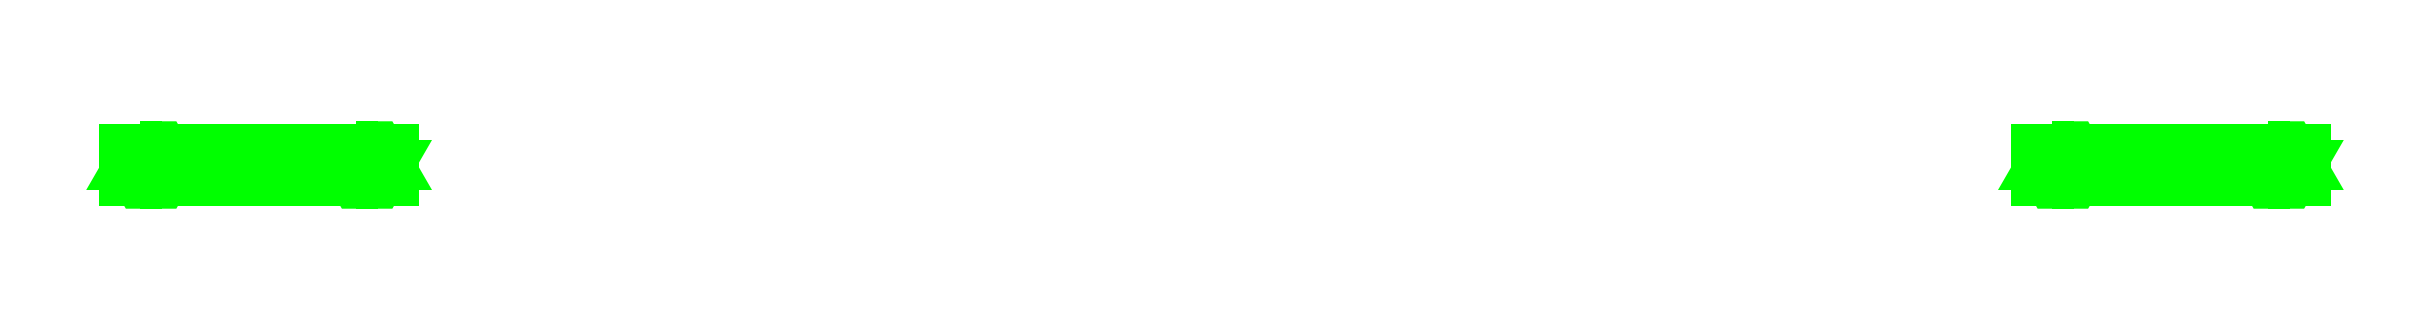
<metadata>
{"format":"dxf","ext":"dxf","renderer":"ezdxf+matplotlib","layout":"modelspace","background":"white","min_lineweight":24,"dpi":150}
</metadata>
<code>
0
SECTION
2
ENTITIES
0
3DFACE
8
SHASSIS
10
-1.93
20
2.2e-15
30
-1.43
11
-1.95
21
0.03464
31
-1.43
12
-1.95
22
0.03464
32
0
13
-1.93
23
2.2e-15
33
0
0
3DFACE
8
SHASSIS
10
-1.95
20
0.03464
30
-1.43
11
-1.99
21
0.03464
31
-1.43
12
-1.99
22
0.03464
32
0
13
-1.95
23
0.03464
33
0
0
3DFACE
8
SHASSIS
10
-1.99
20
0.03464
30
-1.43
11
-2.01
21
2.2e-15
31
-1.43
12
-2.01
22
2.2e-15
32
0
13
-1.99
23
0.03464
33
0
0
3DFACE
8
SHASSIS
10
-2.01
20
2.2e-15
30
-1.43
11
-1.99
21
-0.03464
31
-1.43
12
-1.99
22
-0.03464
32
0
13
-2.01
23
2.2e-15
33
0
0
3DFACE
8
SHASSIS
10
-1.99
20
-0.03464
30
-1.43
11
-1.95
21
-0.03464
31
-1.43
12
-1.95
22
-0.03464
32
0
13
-1.99
23
-0.03464
33
0
0
3DFACE
8
SHASSIS
10
-1.95
20
-0.03464
30
-1.43
11
-1.93
21
2.2e-15
31
-1.43
12
-1.93
22
2.2e-15
32
0
13
-1.95
23
-0.03464
33
0
0
3DFACE
8
SHASSIS
10
-1.52
20
-0.03
30
-1.39
11
-1.52
21
2.2e-15
31
-1.36
12
-2.02
22
2.2e-15
32
-1.36
13
-2.02
23
-0.03
33
-1.39
0
3DFACE
8
SHASSIS
10
-1.52
20
2.2e-15
30
-1.36
11
-1.52
21
0.03
31
-1.39
12
-2.02
22
0.03
32
-1.39
13
-2.02
23
2.2e-15
33
-1.36
0
3DFACE
8
SHASSIS
10
-1.52
20
0.03
30
-1.39
11
-1.52
21
2.2e-15
31
-1.42
12
-2.02
22
2.2e-15
32
-1.42
13
-2.02
23
0.03
33
-1.39
0
3DFACE
8
SHASSIS
10
-1.52
20
2.2e-15
30
-1.42
11
-1.52
21
-0.03
31
-1.39
12
-2.02
22
-0.03
32
-1.39
13
-2.02
23
2.2e-15
33
-1.42
0
3DFACE
8
SHASSIS
10
-1.52
20
2.2e-15
30
-1.42
11
-1.52
21
0.03
31
-1.39
12
-1.52
22
2.2e-15
32
-1.36
13
-1.52
23
-0.03
33
-1.39
0
3DFACE
8
SHASSIS
10
-2.02
20
-0.03
30
-1.39
11
-2.02
21
2.2e-15
31
-1.36
12
-2.02
22
0.03
32
-1.39
13
-2.02
23
2.2e-15
33
-1.42
0
3DFACE
8
SHASSIS
10
-2.01
20
2.2e-15
30
-1.43
11
-1.93
21
2.2e-15
31
-1.43
12
-1.95
22
-0.03464
32
-1.43
13
-1.99
23
-0.03464
33
-1.43
0
3DFACE
8
SHASSIS
10
-1.99
20
0.03464
30
-1.43
11
-1.95
21
0.03464
31
-1.43
12
-1.93
22
2.2e-15
32
-1.43
13
-2.01
23
2.2e-15
33
-1.43
0
3DFACE
8
SHASSIS
10
-1.59
20
0.03464
30
-1.43
11
-1.55
21
0.03464
31
-1.43
12
-1.53
22
2.2e-15
32
-1.43
13
-1.61
23
2.2e-15
33
-1.43
0
3DFACE
8
SHASSIS
10
-1.61
20
2.2e-15
30
-1.43
11
-1.53
21
2.2e-15
31
-1.43
12
-1.55
22
-0.03464
32
-1.43
13
-1.59
23
-0.03464
33
-1.43
0
3DFACE
8
SHASSIS
10
-1.55
20
-0.03464
30
-1.43
11
-1.53
21
2.2e-15
31
-1.43
12
-1.53
22
2.2e-15
32
0
13
-1.55
23
-0.03464
33
0
0
3DFACE
8
SHASSIS
10
-1.59
20
-0.03464
30
-1.43
11
-1.55
21
-0.03464
31
-1.43
12
-1.55
22
-0.03464
32
0
13
-1.59
23
-0.03464
33
0
0
3DFACE
8
SHASSIS
10
-1.61
20
2.2e-15
30
-1.43
11
-1.59
21
-0.03464
31
-1.43
12
-1.59
22
-0.03464
32
0
13
-1.61
23
2.2e-15
33
0
0
3DFACE
8
SHASSIS
10
-1.59
20
0.03464
30
-1.43
11
-1.61
21
2.2e-15
31
-1.43
12
-1.61
22
2.2e-15
32
0
13
-1.59
23
0.03464
33
0
0
3DFACE
8
SHASSIS
10
-1.55
20
0.03464
30
-1.43
11
-1.59
21
0.03464
31
-1.43
12
-1.59
22
0.03464
32
0
13
-1.55
23
0.03464
33
0
0
3DFACE
8
SHASSIS
10
-1.53
20
2.2e-15
30
-1.43
11
-1.55
21
0.03464
31
-1.43
12
-1.55
22
0.03464
32
0
13
-1.53
23
2.2e-15
33
0
0
3DFACE
8
SHASSIS
10
2.01
20
2.2e-15
30
-1.43
11
1.99
21
0.03464
31
-1.43
12
1.99
22
0.03464
32
0
13
2.01
23
2.2e-15
33
0
0
3DFACE
8
SHASSIS
10
1.99
20
0.03464
30
-1.43
11
1.95
21
0.03464
31
-1.43
12
1.95
22
0.03464
32
0
13
1.99
23
0.03464
33
0
0
3DFACE
8
SHASSIS
10
1.95
20
0.03464
30
-1.43
11
1.93
21
2.2e-15
31
-1.43
12
1.93
22
2.2e-15
32
0
13
1.95
23
0.03464
33
0
0
3DFACE
8
SHASSIS
10
1.93
20
2.2e-15
30
-1.43
11
1.95
21
-0.03464
31
-1.43
12
1.95
22
-0.03464
32
0
13
1.93
23
2.2e-15
33
0
0
3DFACE
8
SHASSIS
10
1.95
20
-0.03464
30
-1.43
11
1.99
21
-0.03464
31
-1.43
12
1.99
22
-0.03464
32
0
13
1.95
23
-0.03464
33
0
0
3DFACE
8
SHASSIS
10
1.99
20
-0.03464
30
-1.43
11
2.01
21
2.2e-15
31
-1.43
12
2.01
22
2.2e-15
32
0
13
1.99
23
-0.03464
33
0
0
3DFACE
8
SHASSIS
10
1.59
20
-0.03464
30
-1.43
11
1.61
21
2.2e-15
31
-1.43
12
1.61
22
2.2e-15
32
0
13
1.59
23
-0.03464
33
0
0
3DFACE
8
SHASSIS
10
1.55
20
-0.03464
30
-1.43
11
1.59
21
-0.03464
31
-1.43
12
1.59
22
-0.03464
32
0
13
1.55
23
-0.03464
33
0
0
3DFACE
8
SHASSIS
10
1.53
20
2.2e-15
30
-1.43
11
1.55
21
-0.03464
31
-1.43
12
1.55
22
-0.03464
32
0
13
1.53
23
2.2e-15
33
0
0
3DFACE
8
SHASSIS
10
1.55
20
0.03464
30
-1.43
11
1.53
21
2.2e-15
31
-1.43
12
1.53
22
2.2e-15
32
0
13
1.55
23
0.03464
33
0
0
3DFACE
8
SHASSIS
10
1.59
20
0.03464
30
-1.43
11
1.55
21
0.03464
31
-1.43
12
1.55
22
0.03464
32
0
13
1.59
23
0.03464
33
0
0
3DFACE
8
SHASSIS
10
1.61
20
2.2e-15
30
-1.43
11
1.59
21
0.03464
31
-1.43
12
1.59
22
0.03464
32
0
13
1.61
23
2.2e-15
33
0
0
3DFACE
8
SHASSIS
10
1.93
20
2.2e-15
30
-1.43
11
2.01
21
2.2e-15
31
-1.43
12
1.99
22
-0.03464
32
-1.43
13
1.95
23
-0.03464
33
-1.43
0
3DFACE
8
SHASSIS
10
1.95
20
0.03464
30
-1.43
11
1.99
21
0.03464
31
-1.43
12
2.01
22
2.2e-15
32
-1.43
13
1.93
23
2.2e-15
33
-1.43
0
3DFACE
8
SHASSIS
10
1.55
20
0.03464
30
-1.43
11
1.59
21
0.03464
31
-1.43
12
1.61
22
2.2e-15
32
-1.43
13
1.53
23
2.2e-15
33
-1.43
0
3DFACE
8
SHASSIS
10
1.53
20
2.2e-15
30
-1.43
11
1.61
21
2.2e-15
31
-1.43
12
1.59
22
-0.03464
32
-1.43
13
1.55
23
-0.03464
33
-1.43
0
3DFACE
8
SHASSIS
10
1.52
20
-0.03
30
-1.39
11
1.52
21
2.2e-15
31
-1.36
12
1.52
22
0.03
32
-1.39
13
1.52
23
2.2e-15
33
-1.42
0
3DFACE
8
SHASSIS
10
2.02
20
2.2e-15
30
-1.42
11
2.02
21
0.03
31
-1.39
12
2.02
22
2.2e-15
32
-1.36
13
2.02
23
-0.03
33
-1.39
0
3DFACE
8
SHASSIS
10
2.02
20
2.2e-15
30
-1.42
11
2.02
21
-0.03
31
-1.39
12
1.52
22
-0.03
32
-1.39
13
1.52
23
2.2e-15
33
-1.42
0
3DFACE
8
SHASSIS
10
2.02
20
0.03
30
-1.39
11
2.02
21
2.2e-15
31
-1.42
12
1.52
22
2.2e-15
32
-1.42
13
1.52
23
0.03
33
-1.39
0
3DFACE
8
SHASSIS
10
2.02
20
2.2e-15
30
-1.36
11
2.02
21
0.03
31
-1.39
12
1.52
22
0.03
32
-1.39
13
1.52
23
2.2e-15
33
-1.36
0
3DFACE
8
SHASSIS
10
2.02
20
-0.03
30
-1.39
11
2.02
21
2.2e-15
31
-1.36
12
1.52
22
2.2e-15
32
-1.36
13
1.52
23
-0.03
33
-1.39
0
ENDSEC
0
EOF

</code>
